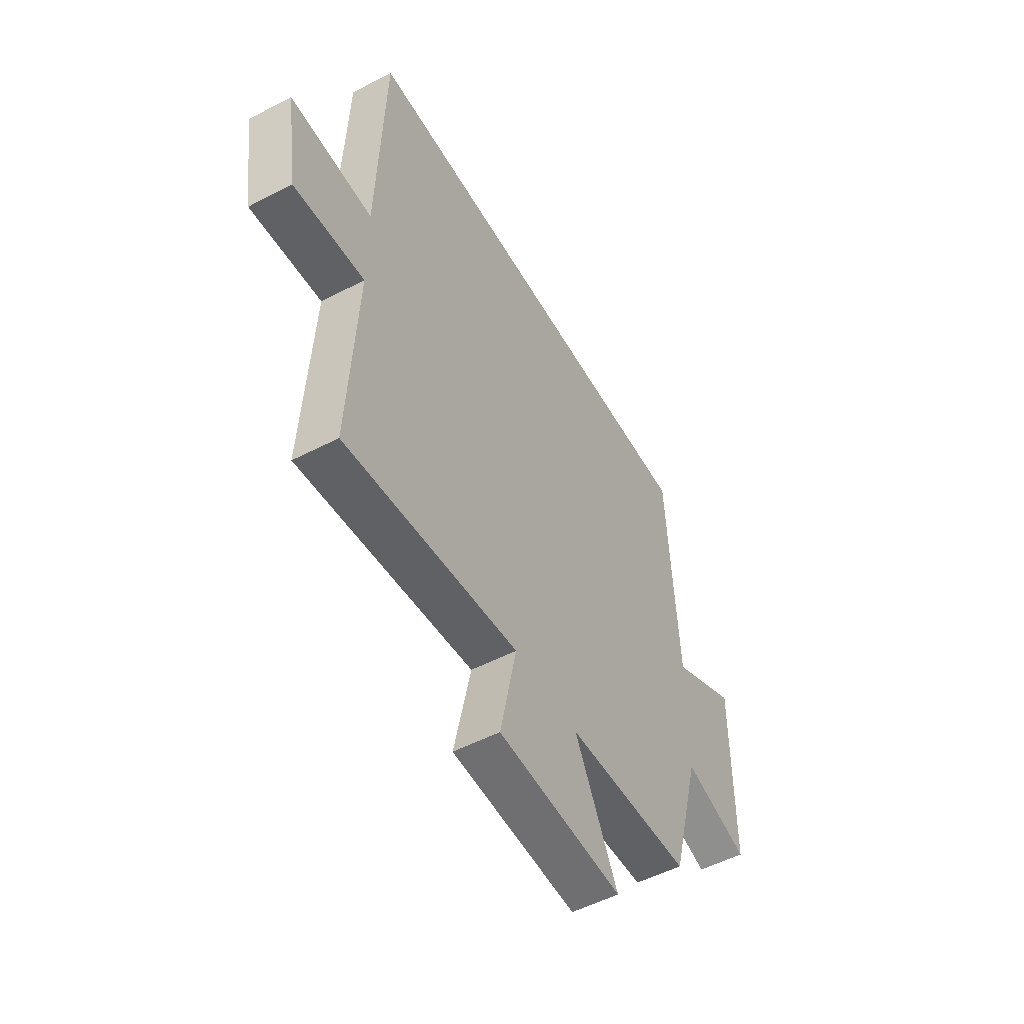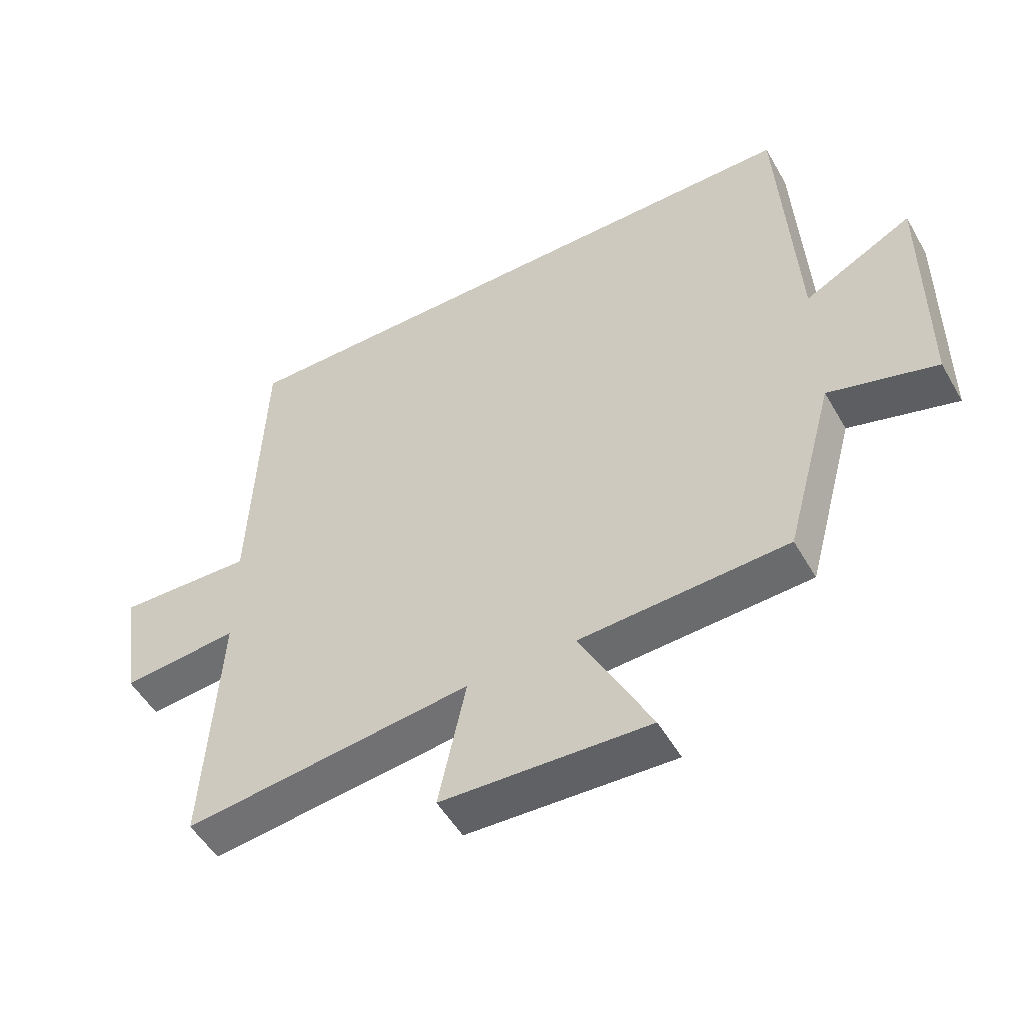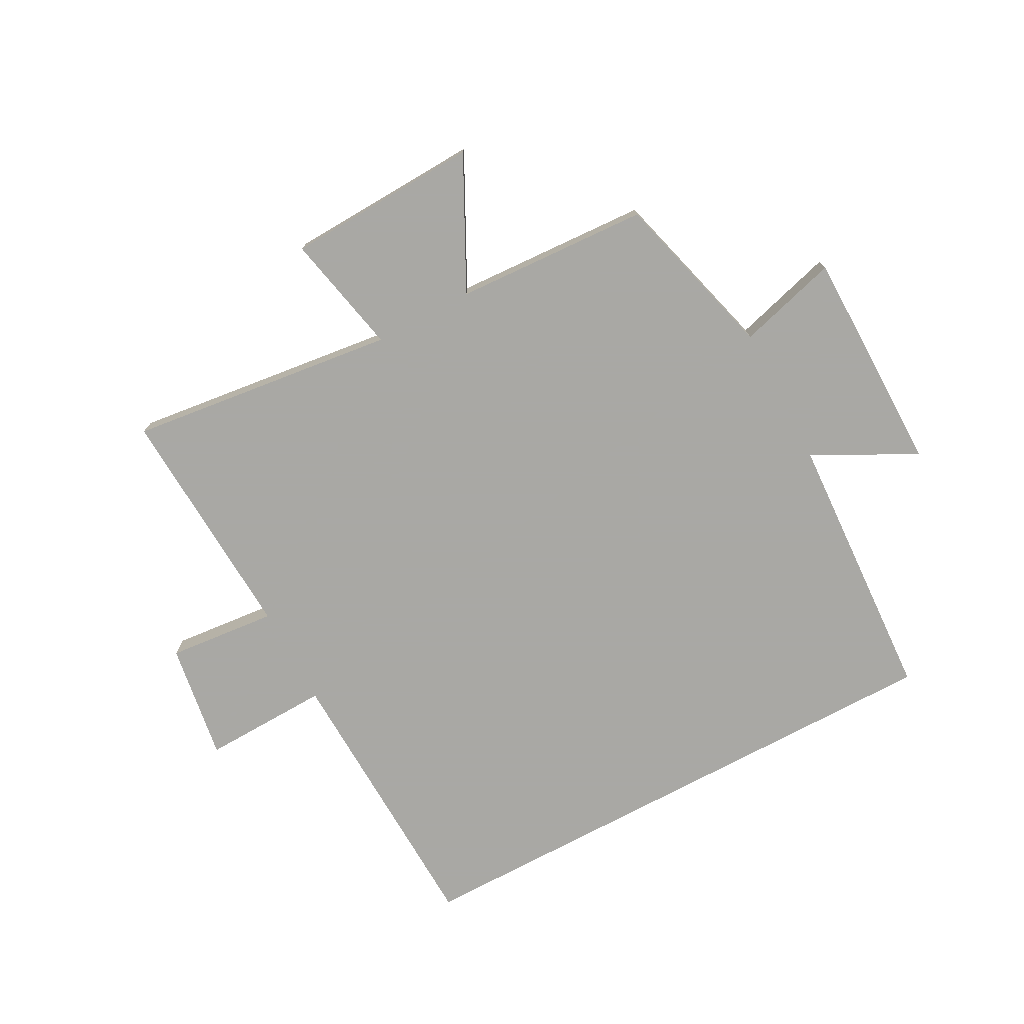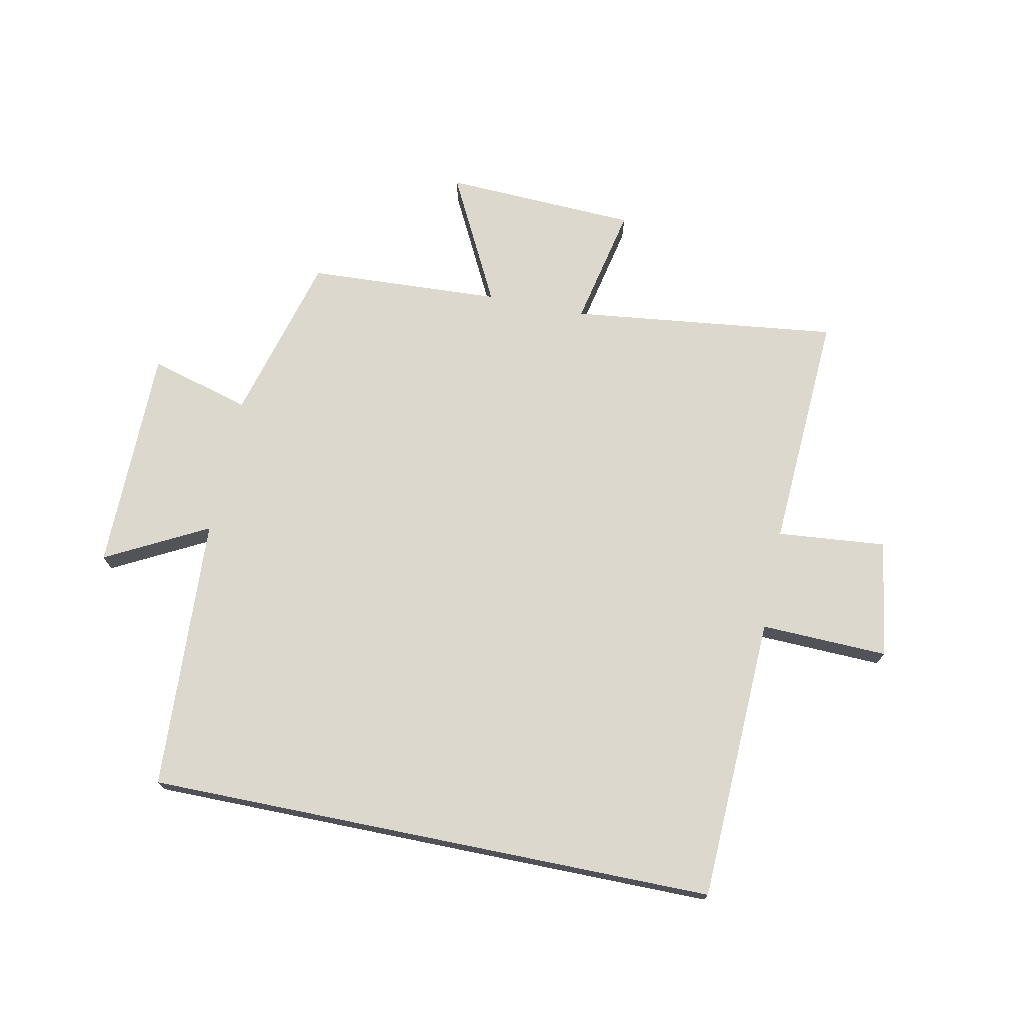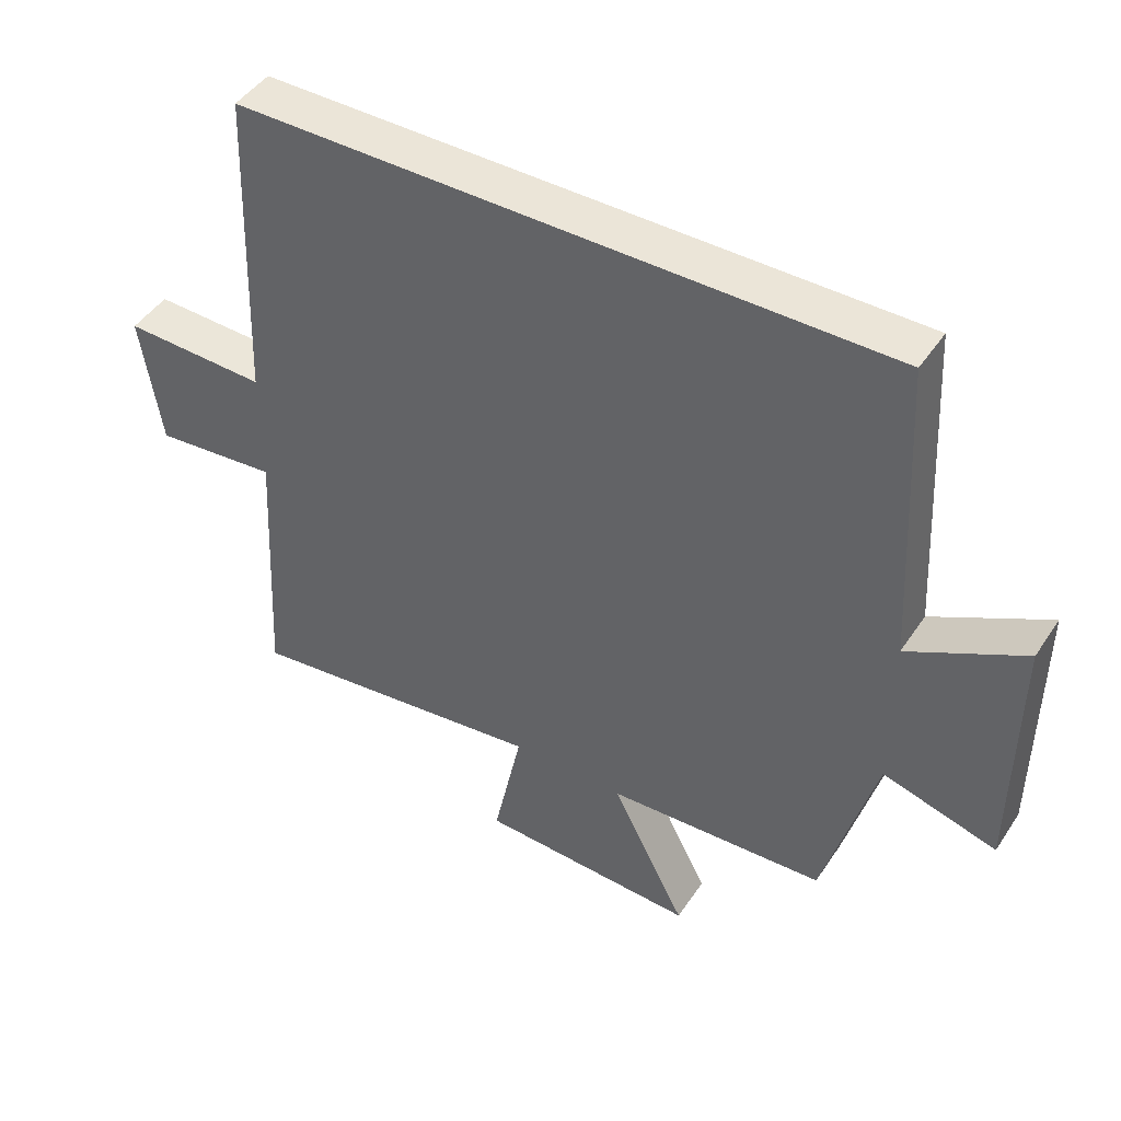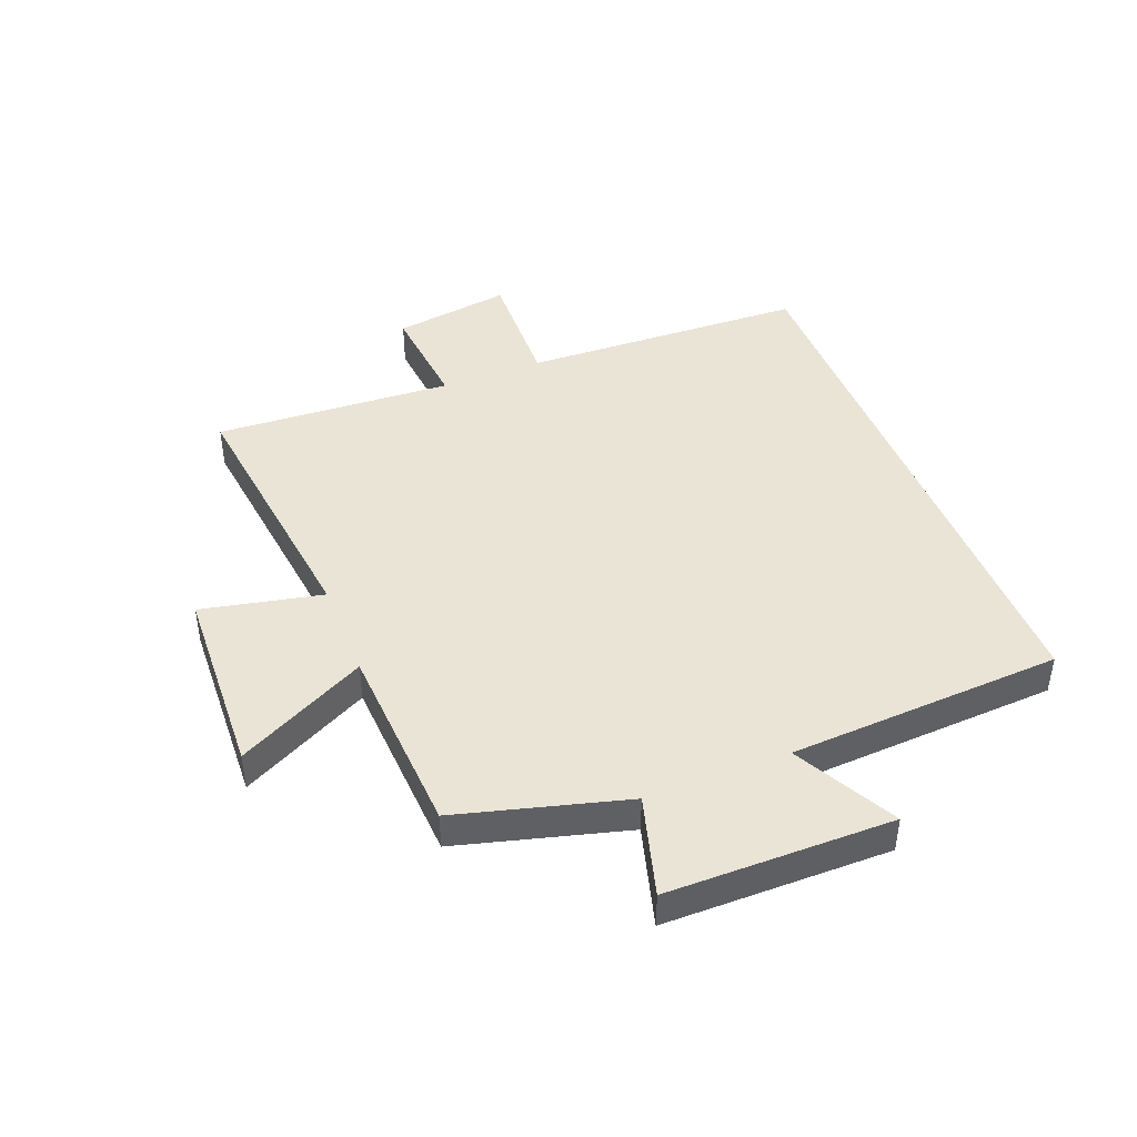
<metadata>
{"format":"obj","ext":"obj","renderer":"f3d","projection":"perspective","resolution":1024,"background":"white","views":[{"elev":-52.7,"azim":119.2,"up":"+Z"},{"elev":-51.6,"azim":-150.8,"up":"+Z"},{"elev":-75.0,"azim":-151.9,"up":"+Y"},{"elev":72.4,"azim":11.5,"up":"+Y"},{"elev":45.7,"azim":-148.3,"up":"+Z"},{"elev":43.7,"azim":-111.5,"up":"+Y"}]}
</metadata>
<code>
v -0.475 0.07 0.5
v 0.482 0.07 0.5
v 0.5 0.07 0.021
v 0.713 0.07 0.028
v 0.683 0.07 -0.17
v 0.5 0.07 -0.153
v 0.522 0.07 -0.554
v 0.072 0.07 -0.5
v 0.115 0.07 -0.703
v -0.209 0.07 -0.717
v -0.098 0.07 -0.5
v -0.423 0.07 -0.483
v -0.5 0.07 -0.2
v -0.669 0.07 -0.248
v -0.671 0.07 0.13
v -0.5 0.07 0.04
v -0.475 0 0.5
v 0.482 0 0.5
v 0.5 0 0.021
v 0.713 0 0.028
v 0.683 0 -0.17
v 0.5 0 -0.153
v 0.522 0 -0.554
v 0.072 0 -0.5
v 0.115 0 -0.703
v -0.209 0 -0.717
v -0.098 0 -0.5
v -0.423 0 -0.483
v -0.5 0 -0.2
v -0.669 0 -0.248
v -0.671 0 0.13
v -0.5 0 0.04
f 13 14 15 16
f 1 2 3
f 16 1 3
f 13 16 3
f 12 13 3
f 11 12 3
f 8 9 10 11
f 8 11 3 4
f 6 7 8
f 6 8 4
f 4 5 6
f 32 31 30 29
f 19 18 17
f 19 17 32
f 19 32 29
f 19 29 28
f 19 28 27
f 27 26 25 24
f 20 19 27 24
f 24 23 22
f 20 24 22
f 22 21 20
f 1 17 18 2
f 2 18 19 3
f 3 19 20 4
f 4 20 21 5
f 5 21 22 6
f 6 22 23 7
f 7 23 24 8
f 8 24 25 9
f 9 25 26 10
f 10 26 27 11
f 11 27 28 12
f 12 28 29 13
f 13 29 30 14
f 14 30 31 15
f 15 31 32 16
f 16 32 17 1

</code>
